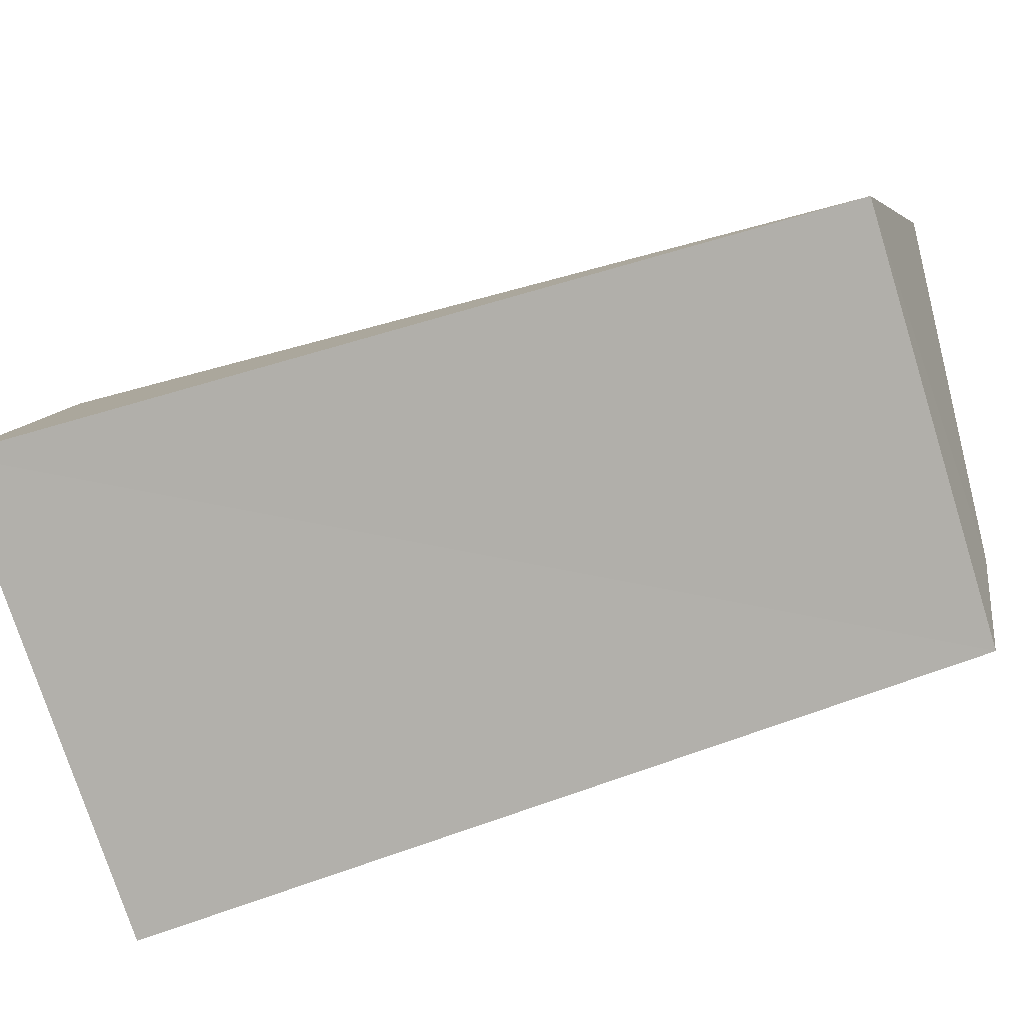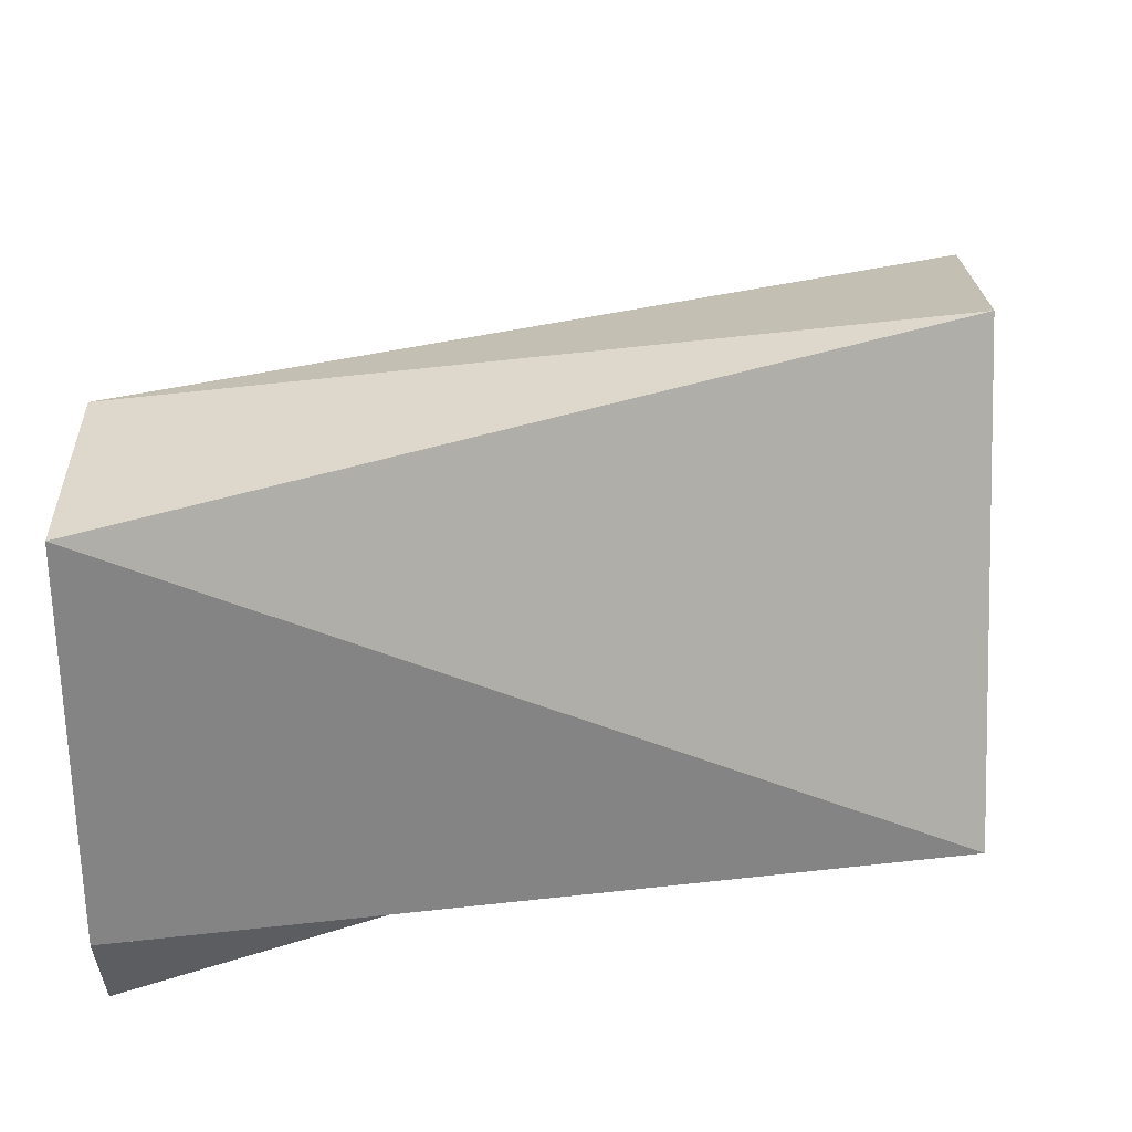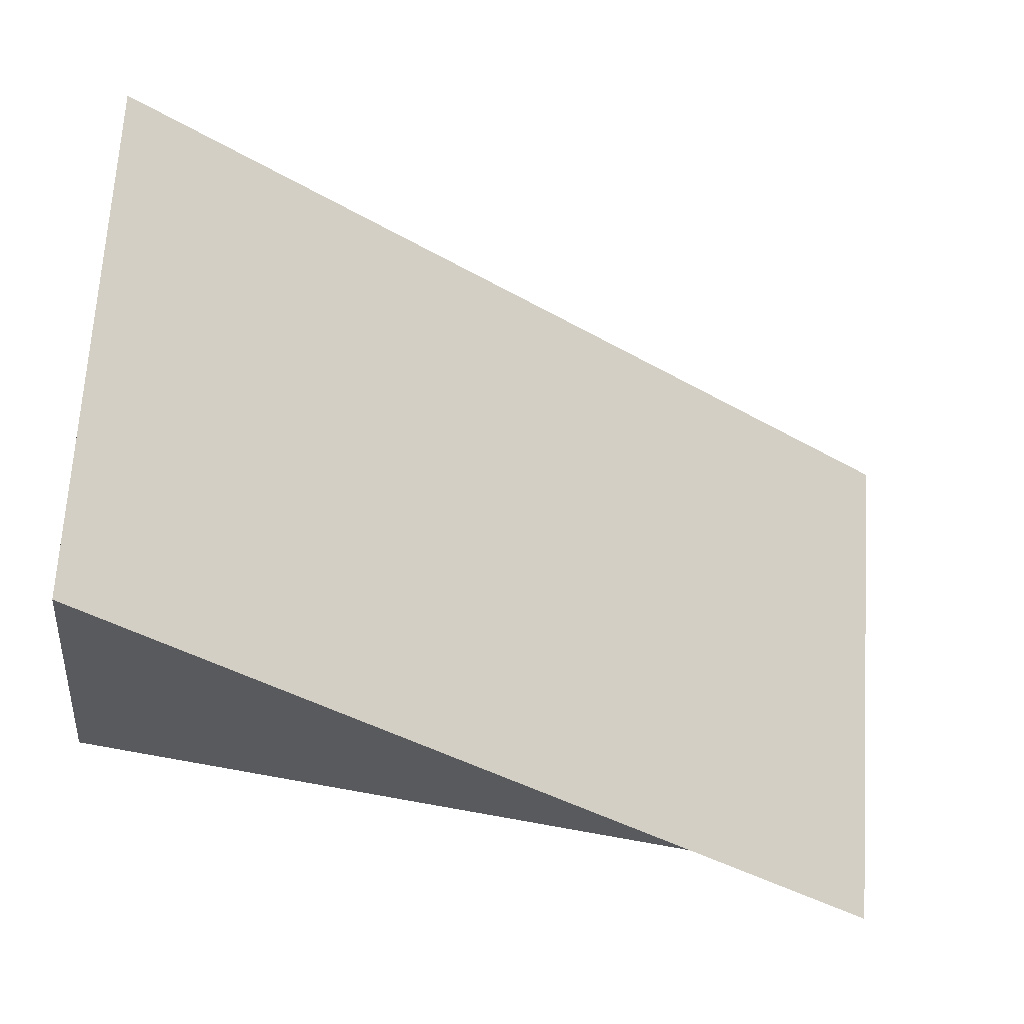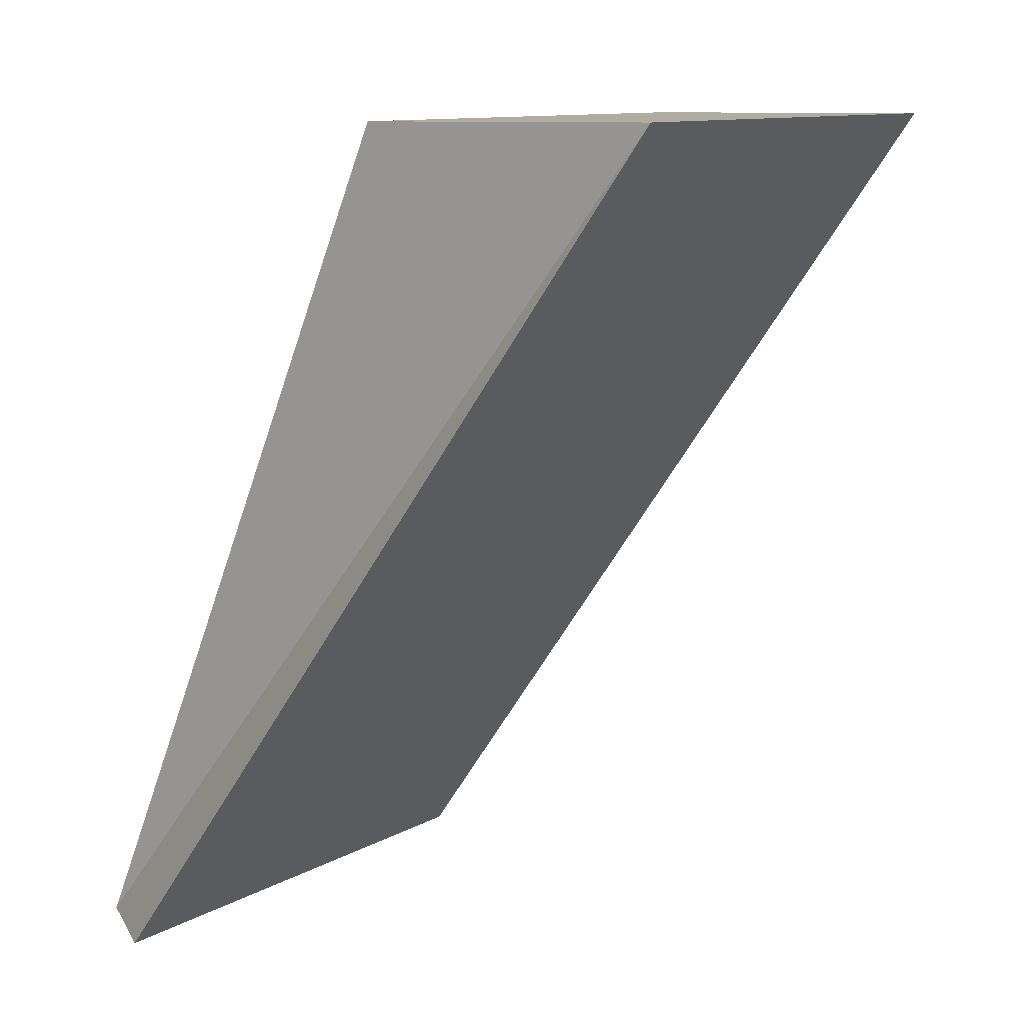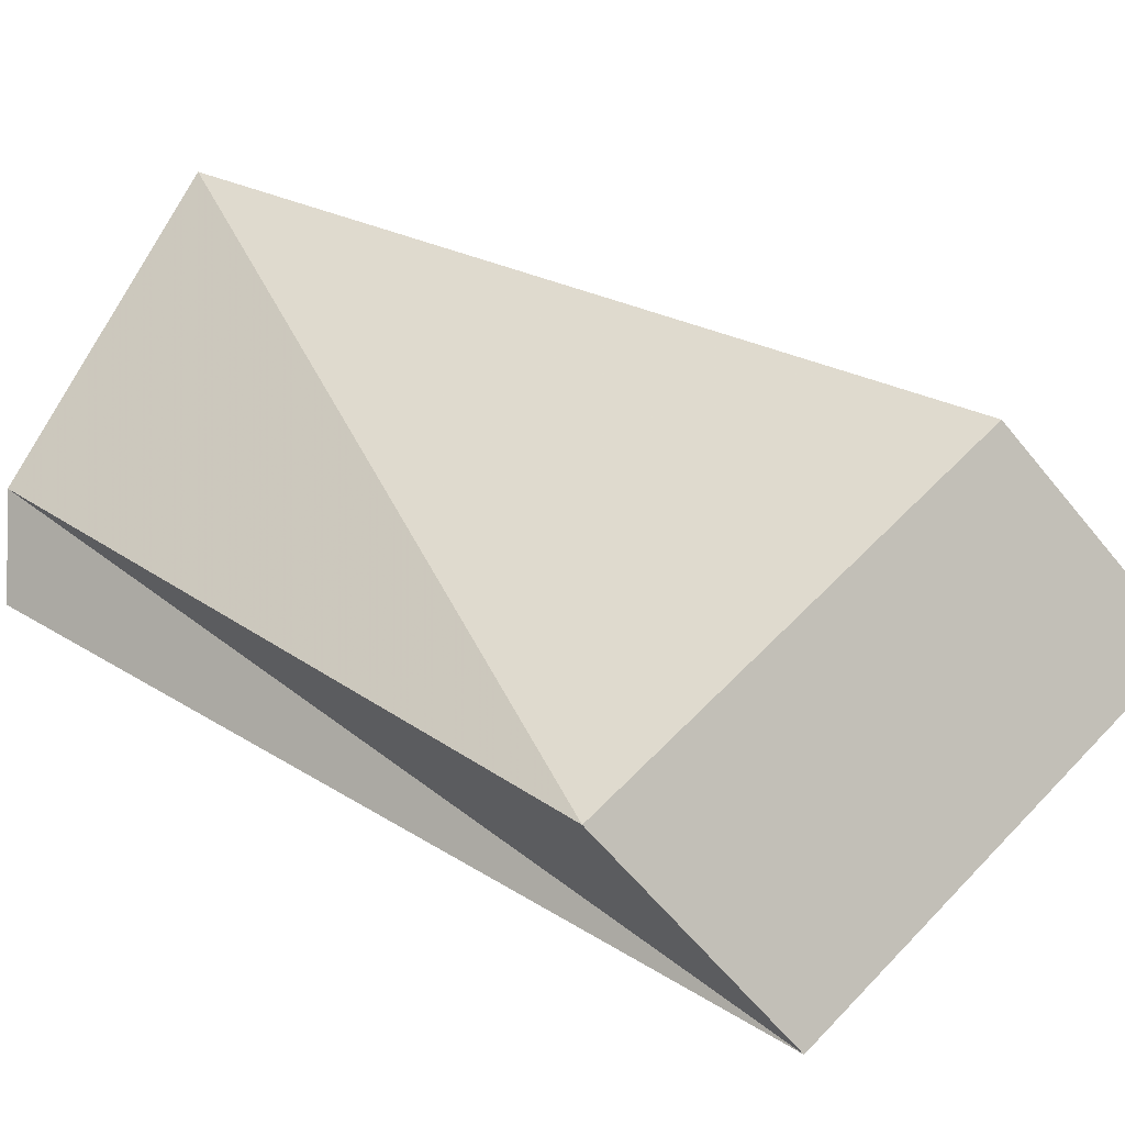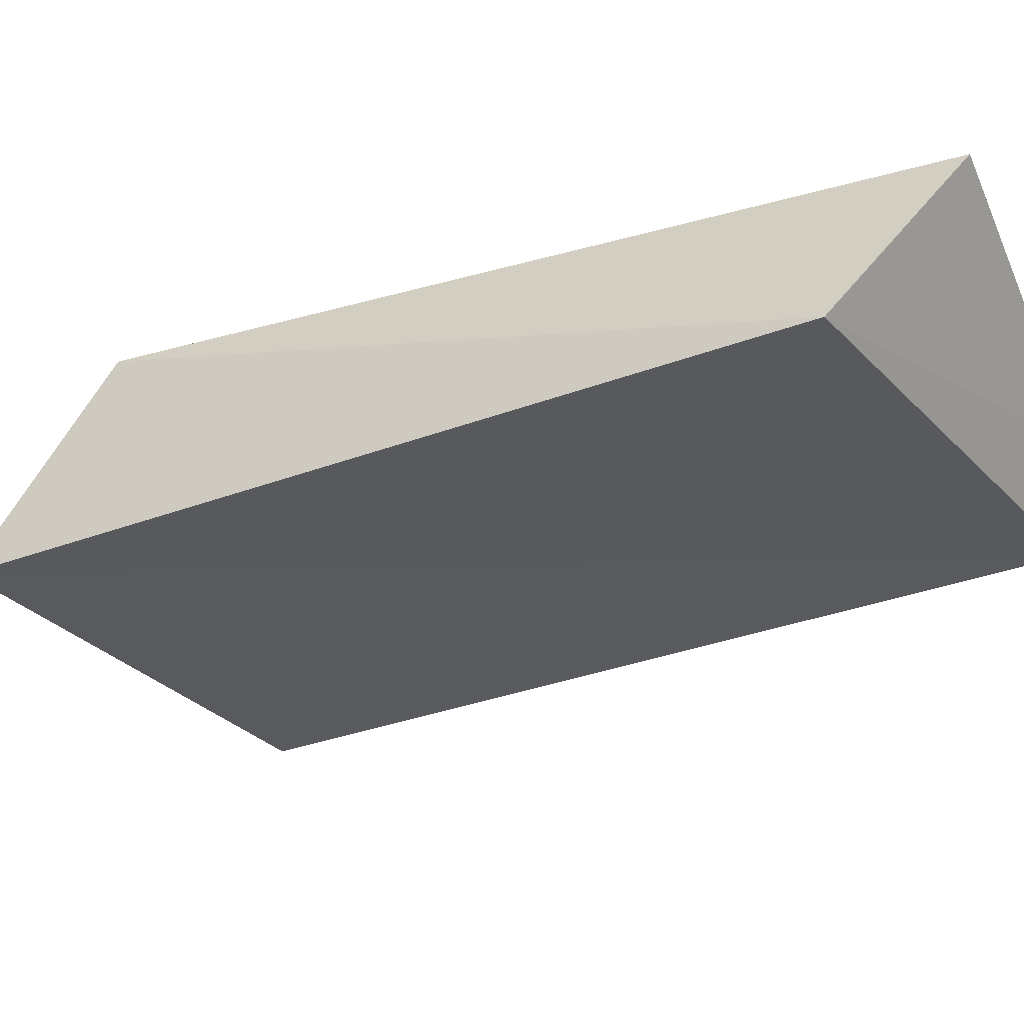
<metadata>
{"format":"obj","ext":"obj","renderer":"f3d","projection":"perspective","resolution":1024,"background":"white","views":[{"elev":-32.9,"azim":-67.3,"up":"+Z"},{"elev":60.9,"azim":89.5,"up":"+Z"},{"elev":-75.3,"azim":-94.4,"up":"+Z"},{"elev":9.9,"azim":162.9,"up":"+Y"},{"elev":-1.3,"azim":151.1,"up":"+Z"},{"elev":19.4,"azim":-42.7,"up":"+Z"}]}
</metadata>
<code>
o 8501
v 2175 1868 17.41
v 2175 1868 17.43
v 2175 1868 17.4
v 2175 1868 17.43
v 2175 1868 17.42
v 2175 1868 17.44
v 2175 1868 17.44
v 2175 1868 17.43
v 2175 1868 17.44
v 2175 1868 17.41
v 2175 1868 17.43
v 2175 1868 17.44
v 2175 1868 17.41
v 2175 1868 17.42
v 2175 1868 17.43
v 2175 1868 17.41
v 2175 1868 17.4
v 2175 1868 17.4
v 2175 1868 17.42
v 2175 1868 17.42
v 2175 1868 17.42
v 2175 1868 17.44
v 2175 1868 17.42
v 2175 1868 17.44
v 2175 1868 17.43
v 2175 1868 17.43
v 2175 1868 17.44
v 2175 1868 17.42
f 1 2 3
f 3 4 5
f 2 6 7
f 8 7 9
f 10 9 11
f 8 12 13
f 13 14 15
f 16 17 14
f 18 19 20
f 20 21 22
f 23 24 25
f 26 27 28

</code>
